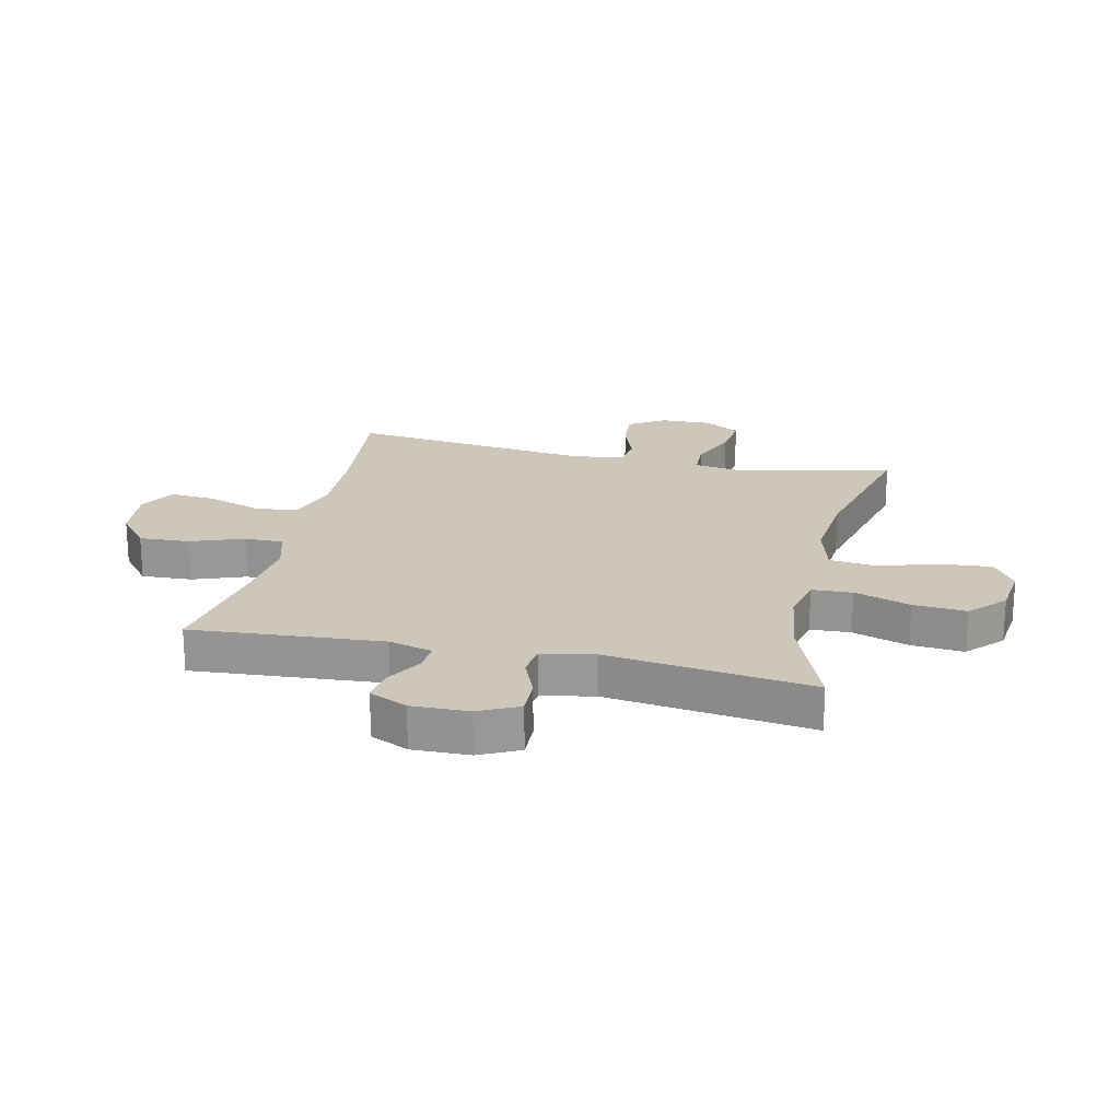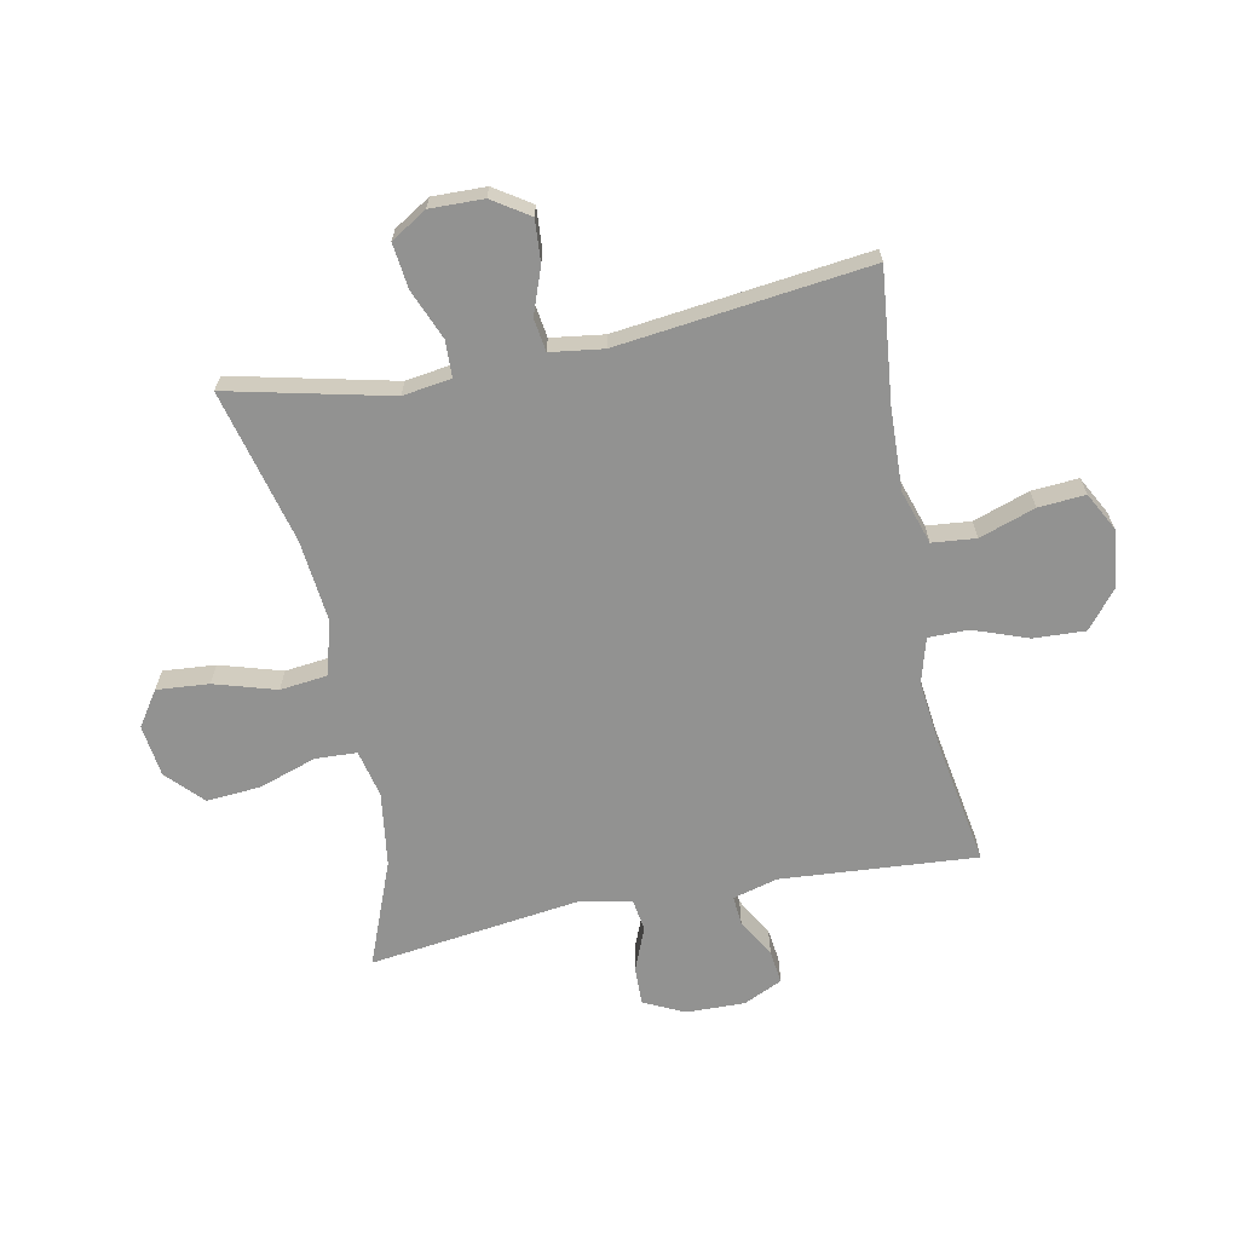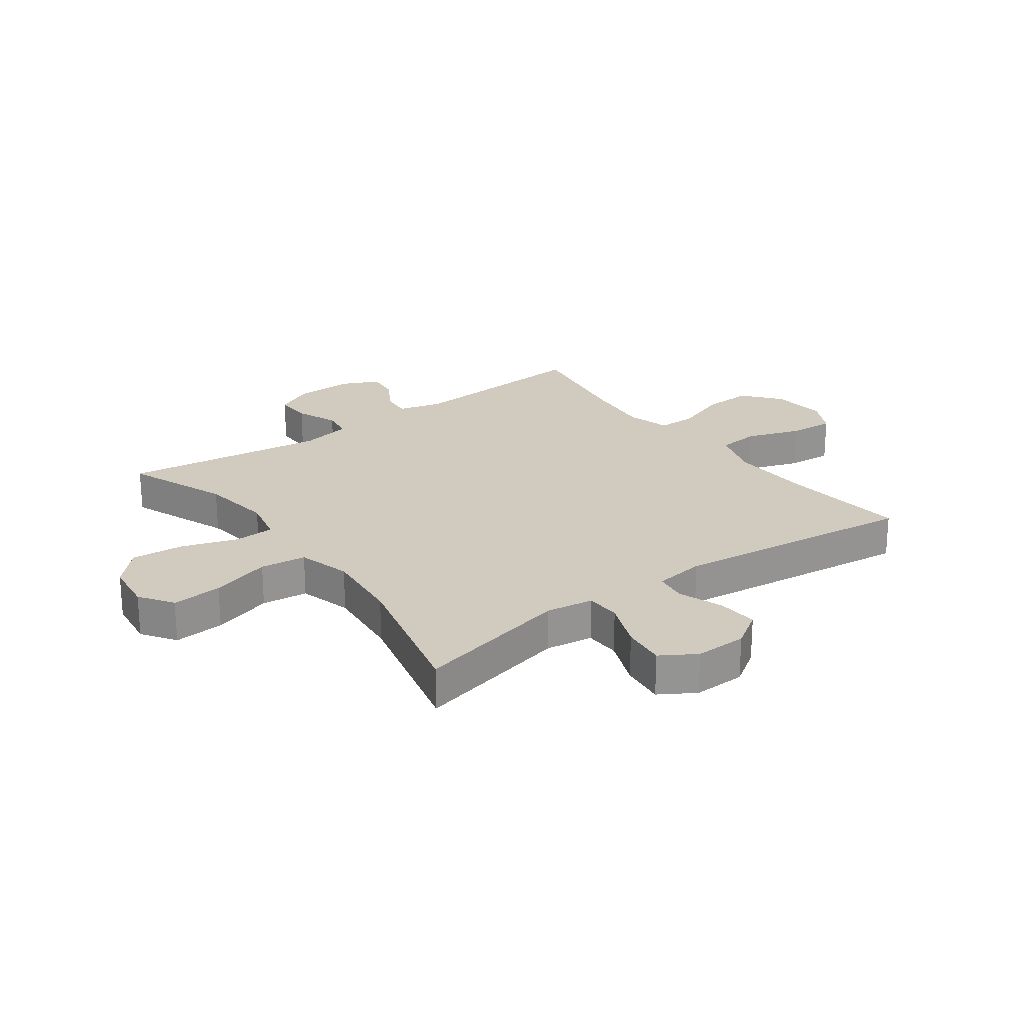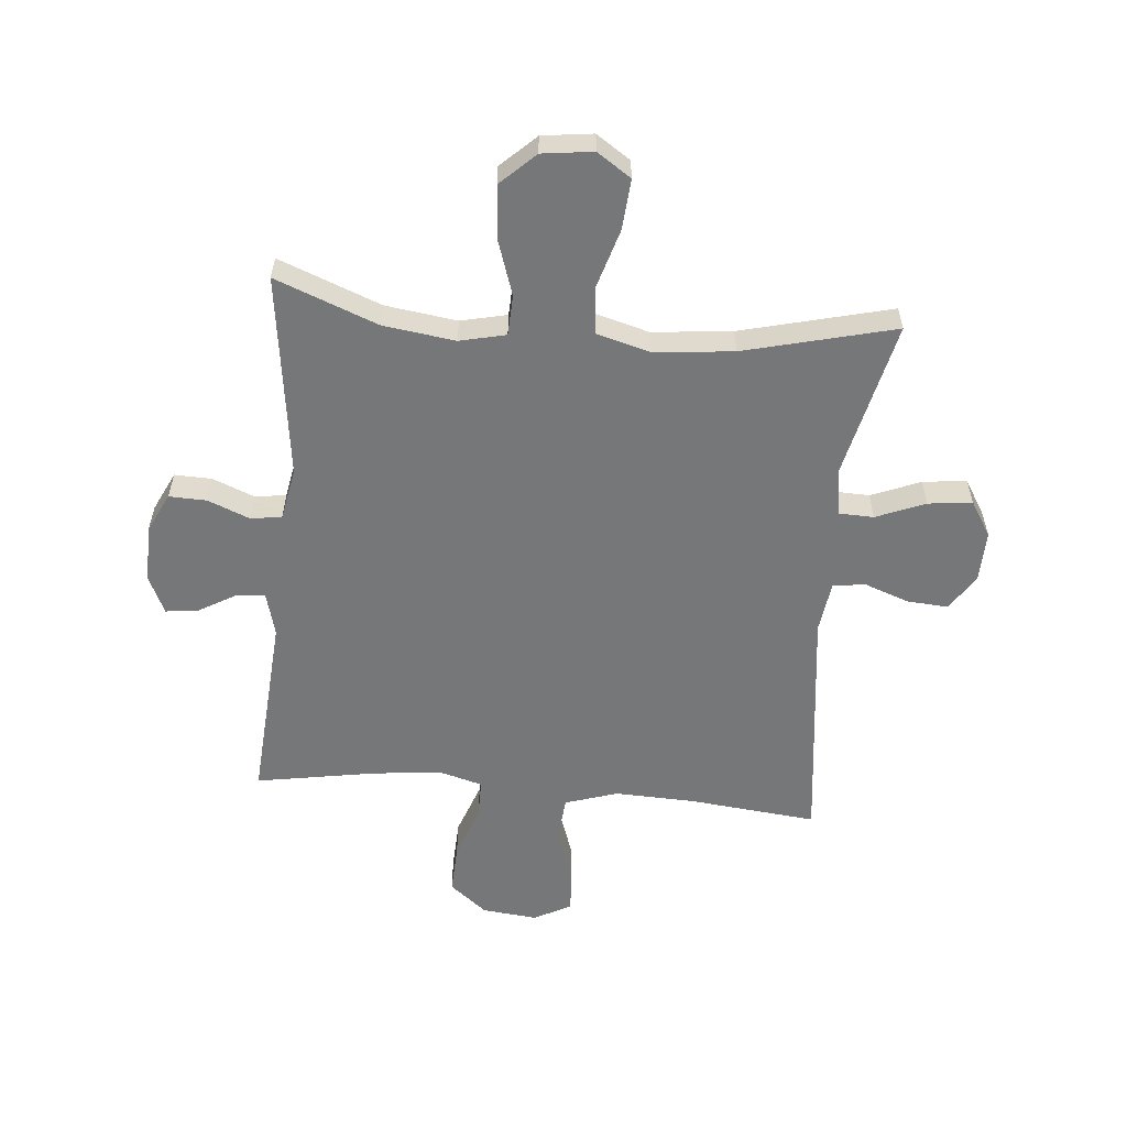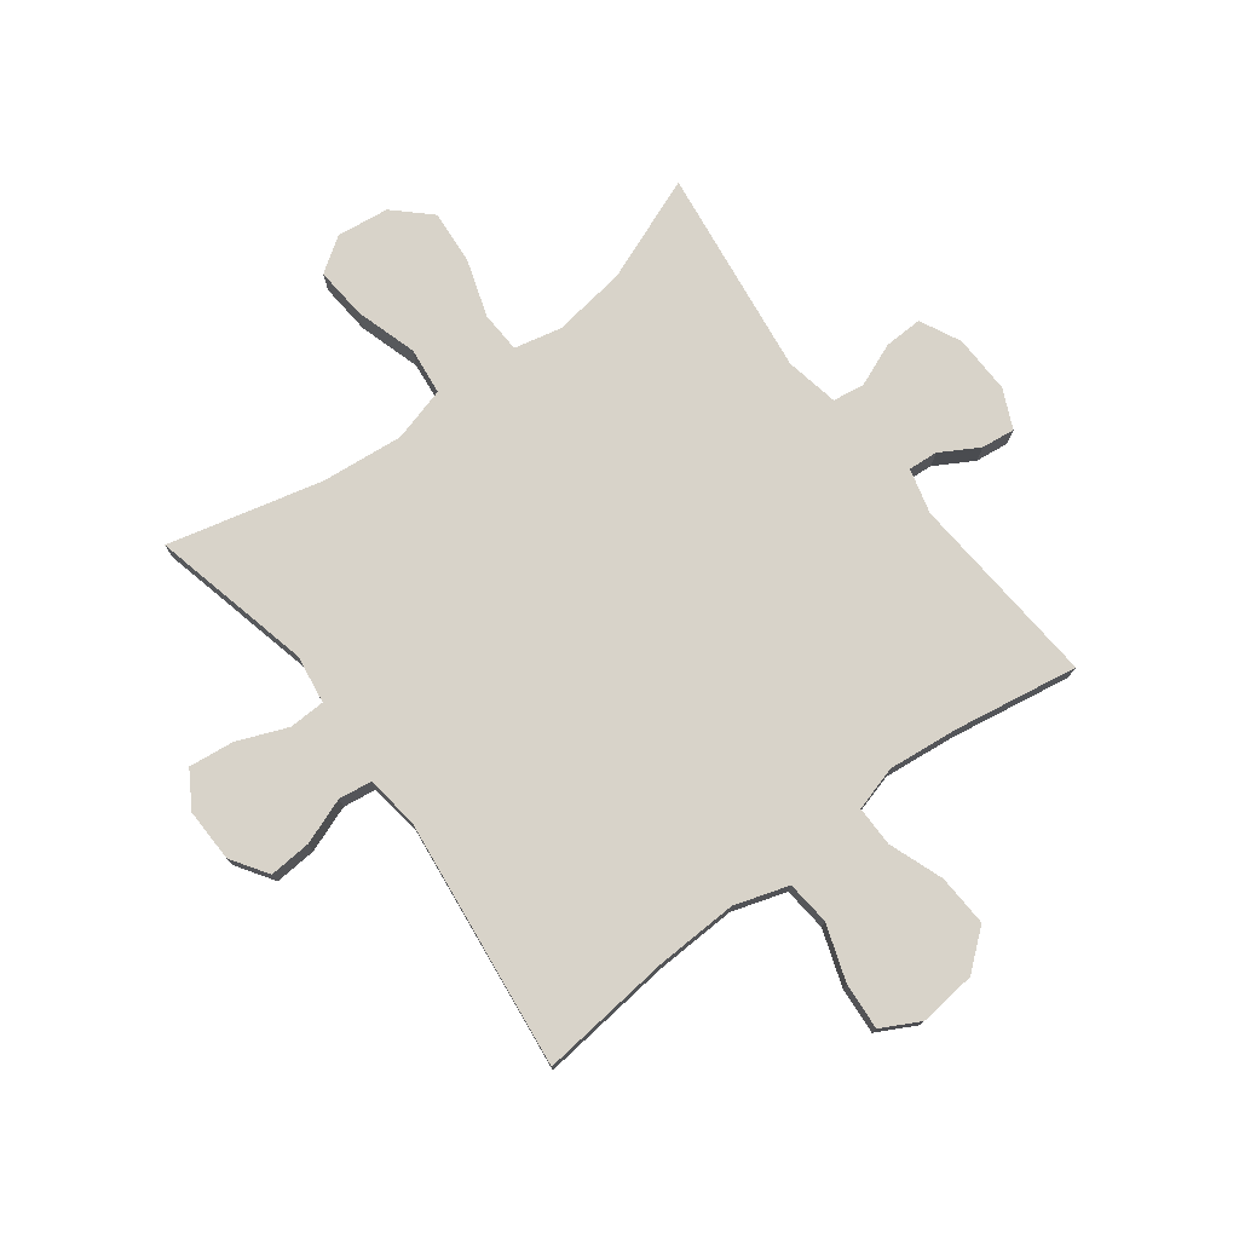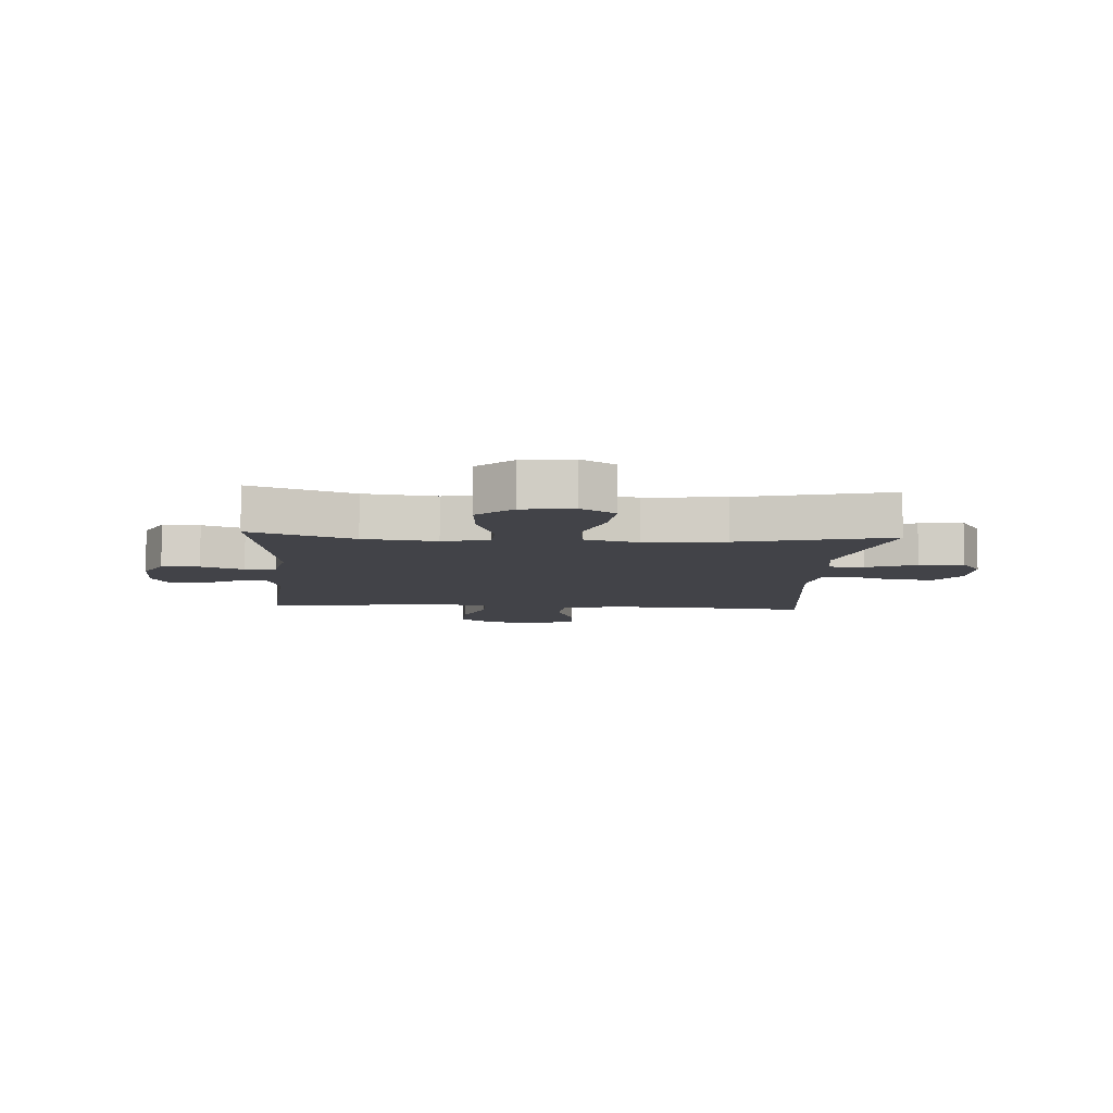
<metadata>
{"format":"obj","ext":"obj","renderer":"f3d","projection":"perspective","resolution":1024,"background":"white","views":[{"elev":21.3,"azim":-77.4,"up":"+Y"},{"elev":-66.2,"azim":101.3,"up":"+Y"},{"elev":23.4,"azim":53.7,"up":"+Y"},{"elev":-57.1,"azim":-5.1,"up":"+Y"},{"elev":76.0,"azim":142.9,"up":"+Y"},{"elev":-7.6,"azim":-3.7,"up":"+Y"}]}
</metadata>
<code>
v 0.5 0.07 0.5
v 0.438 0.07 0.231
v 0.45 0.07 0.15
v 0.51 0.07 0.148
v 0.594 0.07 0.182
v 0.669 0.07 0.191
v 0.706 0.07 0.131
v 0.704 0.07 0.042
v 0.664 0.07 -0.019
v 0.594 0.07 -0.014
v 0.517 0.07 0.014
v 0.462 0.07 0.006
v 0.45 0.07 -0.082
v 0.5 0.07 -0.5
v 0.279 0.07 -0.477
v 0.143 0.07 -0.472
v 0.053 0.07 -0.501
v 0.046 0.07 -0.574
v 0.078 0.07 -0.667
v 0.084 0.07 -0.745
v 0.02 0.07 -0.779
v -0.075 0.07 -0.769
v -0.139 0.07 -0.717
v -0.135 0.07 -0.631
v -0.102 0.07 -0.54
v -0.102 0.07 -0.473
v -0.177 0.07 -0.452
v -0.295 0.07 -0.465
v -0.5 0.07 -0.5
v -0.476 0.07 -0.174
v -0.496 0.07 -0.099
v -0.545 0.07 -0.103
v -0.609 0.07 -0.14
v -0.665 0.07 -0.147
v -0.695 0.07 -0.082
v -0.693 0.07 0.016
v -0.66 0.07 0.084
v -0.596 0.07 0.082
v -0.524 0.07 0.053
v -0.471 0.07 0.061
v -0.454 0.07 0.15
v -0.5 0.07 0.5
v -0.325 0.07 0.432
v -0.202 0.07 0.415
v -0.123 0.07 0.433
v -0.12 0.07 0.502
v -0.152 0.07 0.598
v -0.159 0.07 0.688
v -0.1 0.07 0.744
v -0.013 0.07 0.755
v 0.045 0.07 0.716
v 0.038 0.07 0.629
v 0.007 0.07 0.526
v 0.016 0.07 0.447
v 0.107 0.07 0.422
v 0.243 0.07 0.436
v 0.5 0 0.5
v 0.438 0 0.231
v 0.45 0 0.15
v 0.51 0 0.148
v 0.594 0 0.182
v 0.669 0 0.191
v 0.706 0 0.131
v 0.704 0 0.042
v 0.664 0 -0.019
v 0.594 0 -0.014
v 0.517 0 0.014
v 0.462 0 0.006
v 0.45 0 -0.082
v 0.5 0 -0.5
v 0.279 0 -0.477
v 0.143 0 -0.472
v 0.053 0 -0.501
v 0.046 0 -0.574
v 0.078 0 -0.667
v 0.084 0 -0.745
v 0.02 0 -0.779
v -0.075 0 -0.769
v -0.139 0 -0.717
v -0.135 0 -0.631
v -0.102 0 -0.54
v -0.102 0 -0.473
v -0.177 0 -0.452
v -0.295 0 -0.465
v -0.5 0 -0.5
v -0.476 0 -0.174
v -0.496 0 -0.099
v -0.545 0 -0.103
v -0.609 0 -0.14
v -0.665 0 -0.147
v -0.695 0 -0.082
v -0.693 0 0.016
v -0.66 0 0.084
v -0.596 0 0.082
v -0.524 0 0.053
v -0.471 0 0.061
v -0.454 0 0.15
v -0.5 0 0.5
v -0.325 0 0.432
v -0.202 0 0.415
v -0.123 0 0.433
v -0.12 0 0.502
v -0.152 0 0.598
v -0.159 0 0.688
v -0.1 0 0.744
v -0.013 0 0.755
v 0.045 0 0.716
v 0.038 0 0.629
v 0.007 0 0.526
v 0.016 0 0.447
v 0.107 0 0.422
v 0.243 0 0.436
f 50 51 52 53
f 48 49 50 53
f 46 47 48 53
f 45 46 53 54
f 44 45 54 55
f 41 42 43
f 40 41 43 44
f 36 37 38 39
f 36 39 40
f 35 36 40
f 32 33 34 35
f 31 32 35 40
f 30 31 40 44
f 28 29 30 44
f 22 23 24 25
f 22 25 26
f 21 22 26
f 18 19 20 21
f 17 18 21 26
f 16 17 26 27
f 13 14 15
f 12 13 15 16
f 8 9 10 11
f 8 11 12
f 7 8 12
f 4 5 6 7
f 3 4 7 12
f 2 3 12 16
f 56 1 2 16
f 27 28 44 55
f 16 27 55 56
f 109 108 107 106
f 109 106 105 104
f 109 104 103 102
f 110 109 102 101
f 111 110 101 100
f 99 98 97
f 100 99 97 96
f 95 94 93 92
f 96 95 92
f 96 92 91
f 91 90 89 88
f 96 91 88 87
f 100 96 87 86
f 100 86 85 84
f 81 80 79 78
f 82 81 78
f 82 78 77
f 77 76 75 74
f 82 77 74 73
f 83 82 73 72
f 71 70 69
f 72 71 69 68
f 67 66 65 64
f 68 67 64
f 68 64 63
f 63 62 61 60
f 68 63 60 59
f 72 68 59 58
f 72 58 57 112
f 111 100 84 83
f 112 111 83 72
f 1 57 58 2
f 2 58 59 3
f 3 59 60 4
f 4 60 61 5
f 5 61 62 6
f 6 62 63 7
f 7 63 64 8
f 8 64 65 9
f 9 65 66 10
f 10 66 67 11
f 11 67 68 12
f 12 68 69 13
f 13 69 70 14
f 14 70 71 15
f 15 71 72 16
f 16 72 73 17
f 17 73 74 18
f 18 74 75 19
f 19 75 76 20
f 20 76 77 21
f 21 77 78 22
f 22 78 79 23
f 23 79 80 24
f 24 80 81 25
f 25 81 82 26
f 26 82 83 27
f 27 83 84 28
f 28 84 85 29
f 29 85 86 30
f 30 86 87 31
f 31 87 88 32
f 32 88 89 33
f 33 89 90 34
f 34 90 91 35
f 35 91 92 36
f 36 92 93 37
f 37 93 94 38
f 38 94 95 39
f 39 95 96 40
f 40 96 97 41
f 41 97 98 42
f 42 98 99 43
f 43 99 100 44
f 44 100 101 45
f 45 101 102 46
f 46 102 103 47
f 47 103 104 48
f 48 104 105 49
f 49 105 106 50
f 50 106 107 51
f 51 107 108 52
f 52 108 109 53
f 53 109 110 54
f 54 110 111 55
f 55 111 112 56
f 56 112 57 1

</code>
